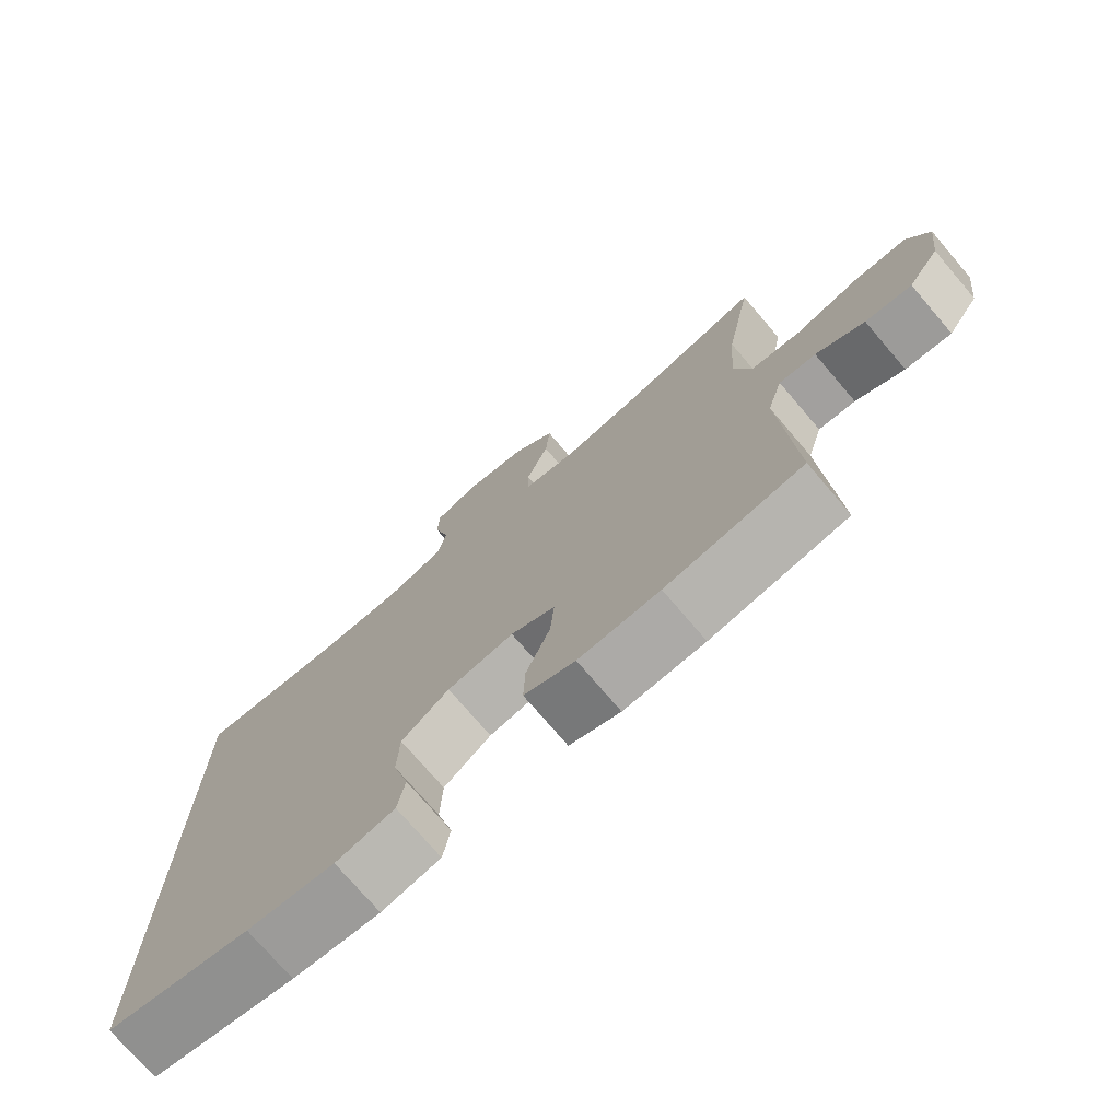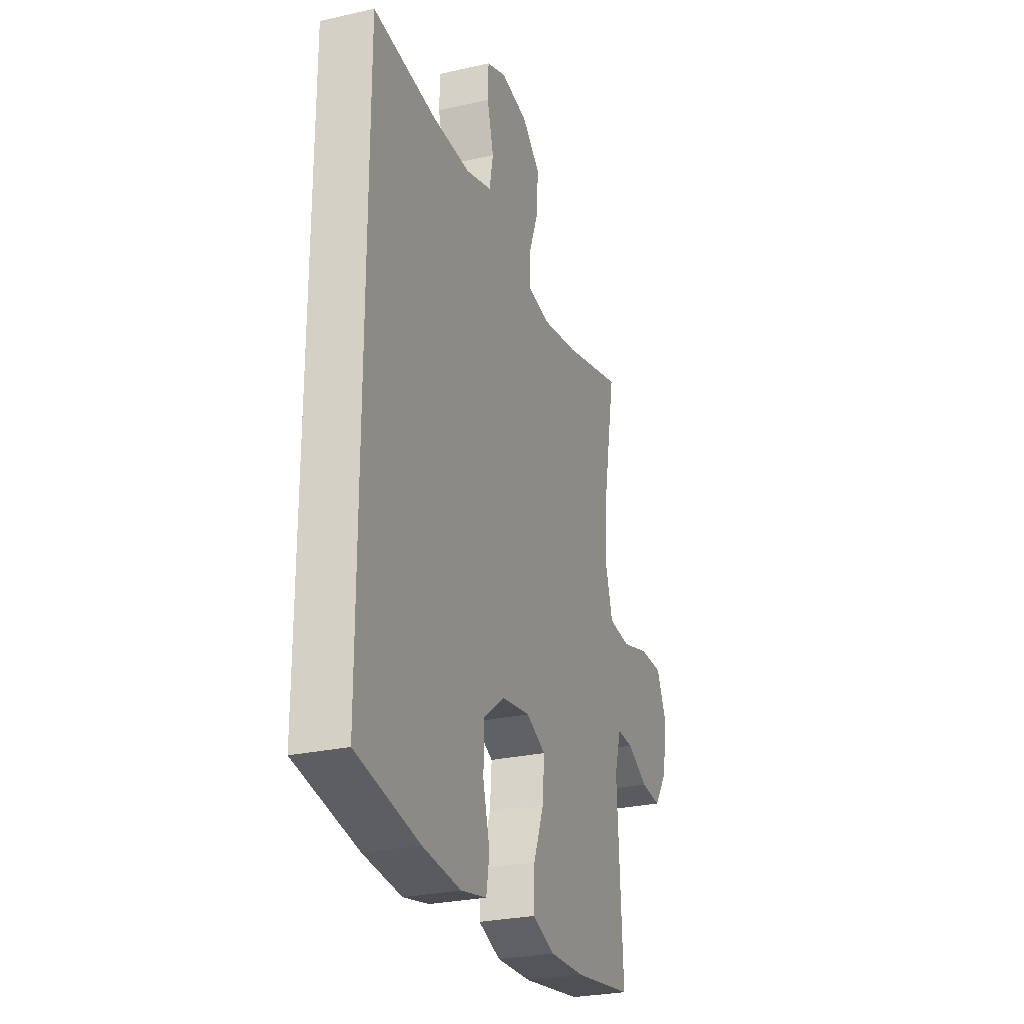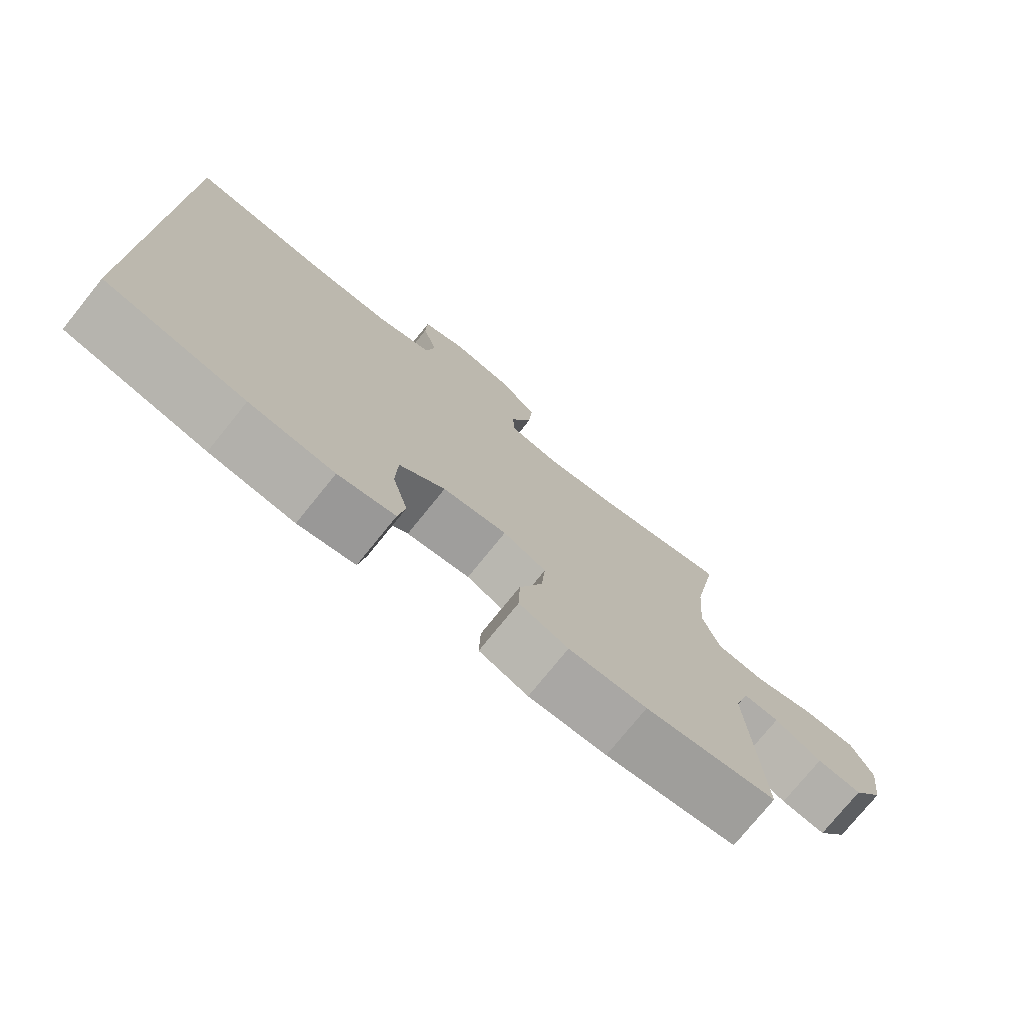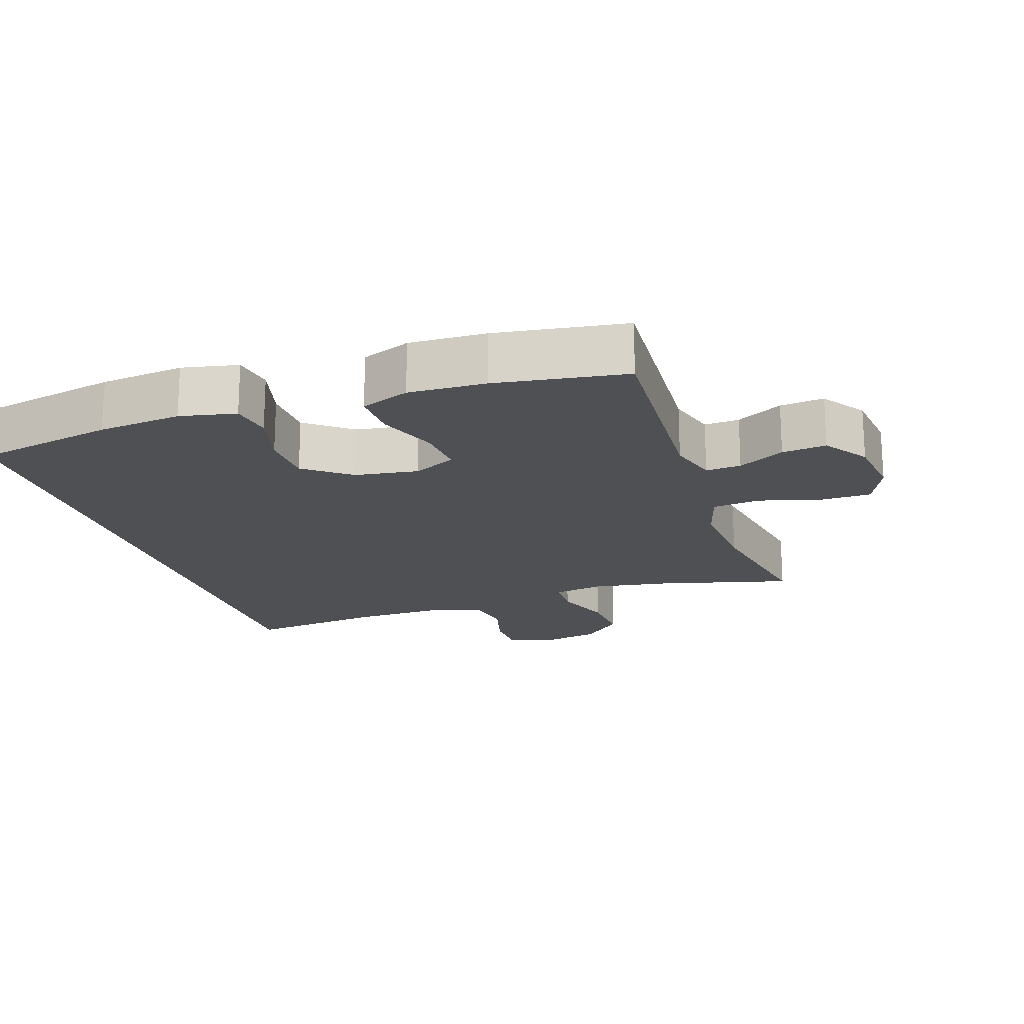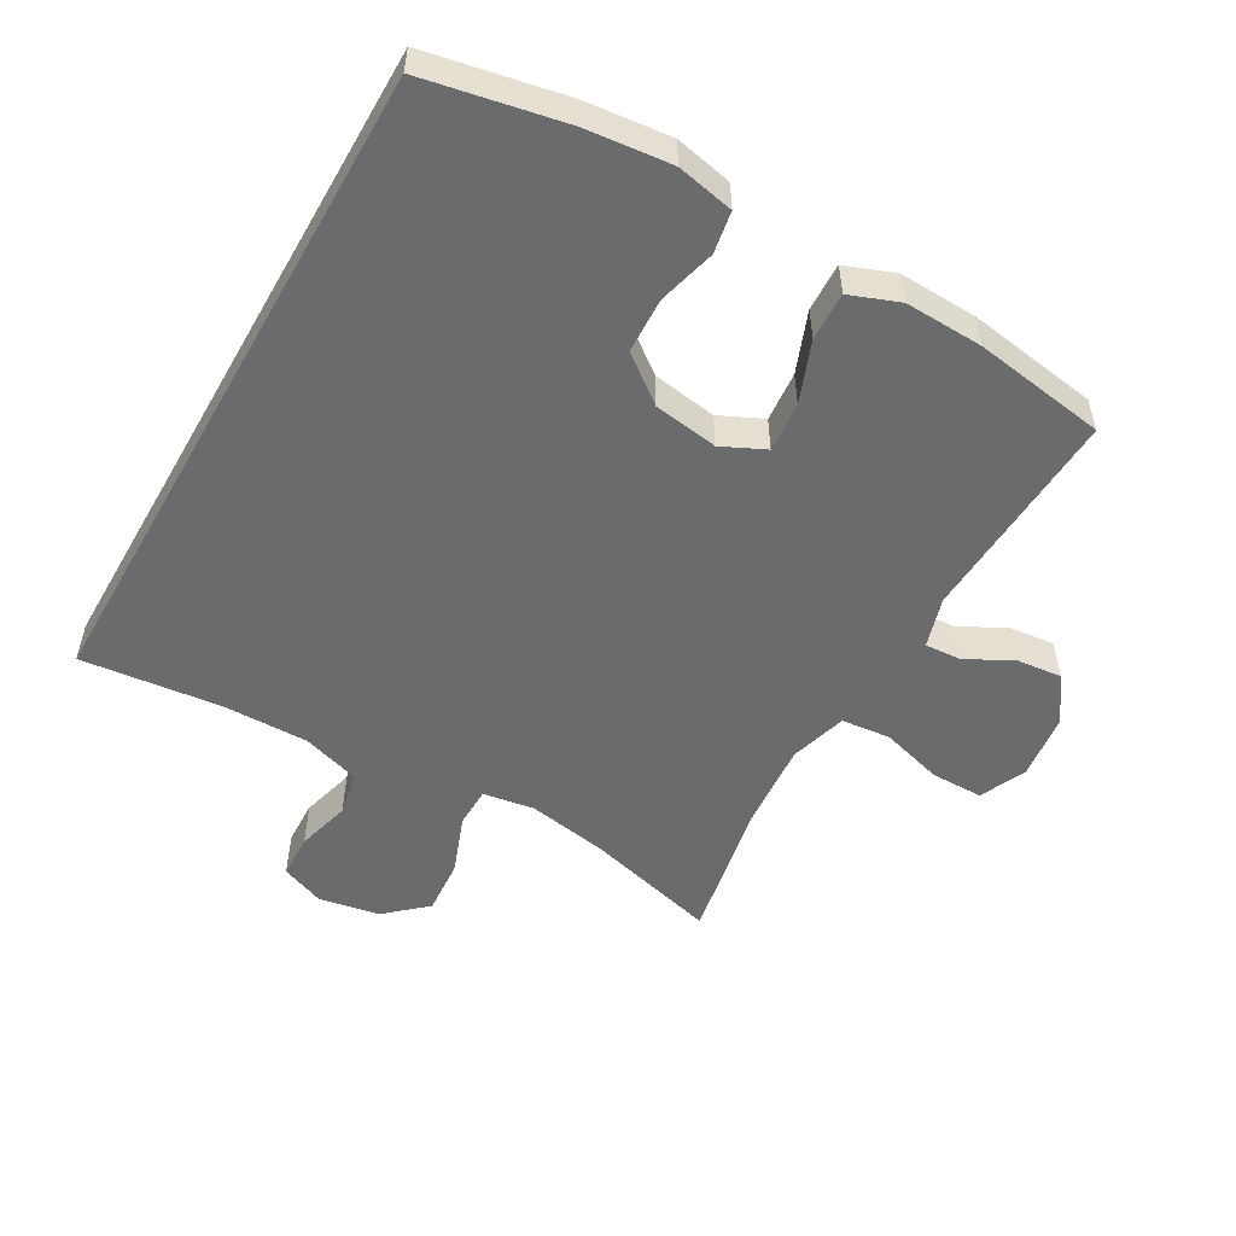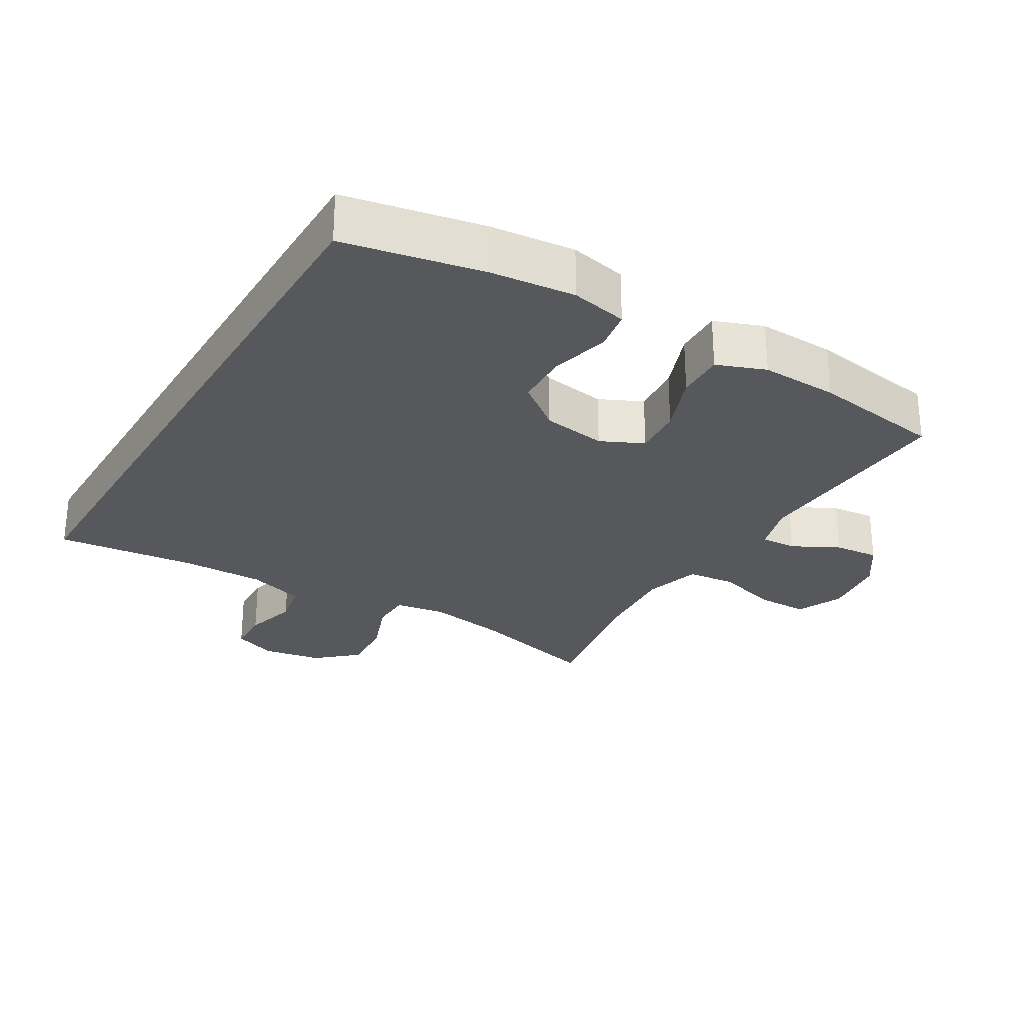
<metadata>
{"format":"obj","ext":"obj","renderer":"f3d","projection":"perspective","resolution":1024,"background":"white","views":[{"elev":-74.5,"azim":-139.5,"up":"+Z"},{"elev":-27.0,"azim":109.5,"up":"+Z"},{"elev":-75.8,"azim":141.1,"up":"+Z"},{"elev":-19.1,"azim":-161.6,"up":"+Y"},{"elev":-53.2,"azim":150.3,"up":"+Y"},{"elev":-27.8,"azim":149.1,"up":"+Y"}]}
</metadata>
<code>
o path288
v -0.2736 0.0375 -0.5505
v -0.1551 0.0375 -0.5548
v -0.08046 0.0375 -0.5263
v -0.08252 0.0375 -0.4533
v -0.1178 0.0375 -0.3614
v -0.1238 0.0375 -0.2859
v -0.05843 0.0375 -0.255
v 0.03915 0.0375 -0.2695
v 0.1093 0.0375 -0.3234
v 0.1123 0.0375 -0.4068
v 0.08883 0.0375 -0.4944
v 0.09954 0.0375 -0.5575
v 0.1862 0.0375 -0.5755
v 0.3149 0.0375 -0.5622
v 0.528 0.0375 -0.5201
v 0.528 0.0375 0.4816
v 0.3158 0.0375 0.458
v 0.1872 0.0375 0.4565
v 0.09981 0.0375 0.4837
v 0.08722 0.0375 0.5496
v 0.1092 0.0375 0.6314
v 0.1071 0.0375 0.6977
v 0.04145 0.0375 0.7235
v -0.05041 0.0375 0.707
v -0.1118 0.0375 0.6525
v -0.1057 0.0375 0.5686
v -0.07301 0.0375 0.4812
v -0.07438 0.0375 0.4207
v -0.1517 0.0375 0.4083
v -0.2719 0.0375 0.4286
v -0.4739 0.0375 0.4816
v -0.4343 0.0375 0.2658
v -0.4247 0.0375 0.1361
v -0.4501 0.0375 0.05012
v -0.5241 0.0375 0.04233
v -0.6191 0.0375 0.06948
v -0.6974 0.0375 0.06885
v -0.7293 0.0375 -0.001523
v -0.7171 0.0375 -0.1007
v -0.671 0.0375 -0.1671
v -0.6029 0.0375 -0.1601
v -0.5316 0.0375 -0.1228
v -0.4775 0.0375 -0.1196
v -0.4551 0.0375 -0.1951
v -0.4739 0.0375 -0.5201
v -0.2736 -0.0375 -0.5505
v -0.1551 -0.0375 -0.5548
v -0.08046 -0.0375 -0.5263
v -0.08252 -0.0375 -0.4533
v -0.1178 -0.0375 -0.3614
v -0.1238 -0.0375 -0.2859
v -0.05843 -0.0375 -0.255
v 0.03915 -0.0375 -0.2695
v 0.1093 -0.0375 -0.3234
v 0.1123 -0.0375 -0.4068
v 0.08883 -0.0375 -0.4944
v 0.09954 -0.0375 -0.5575
v 0.1862 -0.0375 -0.5755
v 0.3149 -0.0375 -0.5622
v 0.528 -0.0375 -0.5201
v 0.528 -0.0375 0.4816
v 0.3158 -0.0375 0.458
v 0.1872 -0.0375 0.4565
v 0.09981 -0.0375 0.4837
v 0.08722 -0.0375 0.5496
v 0.1092 -0.0375 0.6314
v 0.1071 -0.0375 0.6977
v 0.04145 -0.0375 0.7235
v -0.05041 -0.0375 0.707
v -0.1118 -0.0375 0.6525
v -0.1057 -0.0375 0.5686
v -0.07301 -0.0375 0.4812
v -0.07438 -0.0375 0.4207
v -0.1517 -0.0375 0.4083
v -0.2719 -0.0375 0.4286
v -0.4739 -0.0375 0.4816
v -0.4343 -0.0375 0.2658
v -0.4247 -0.0375 0.1361
v -0.4501 -0.0375 0.05012
v -0.5241 -0.0375 0.04233
v -0.6191 -0.0375 0.06948
v -0.6974 -0.0375 0.06885
v -0.7293 -0.0375 -0.001523
v -0.7171 -0.0375 -0.1007
v -0.671 -0.0375 -0.1671
v -0.6029 -0.0375 -0.1601
v -0.5316 -0.0375 -0.1228
v -0.4775 -0.0375 -0.1196
v -0.4551 -0.0375 -0.1951
v -0.4739 -0.0375 -0.5201
v 0.09954 0.0375 -0.5575
v 0.09954 0.0375 -0.5575
v 0.1862 0.0375 -0.5755
v 0.3149 0.0375 -0.5622
v 0.08883 0.0375 -0.4944
v -0.2736 0.0375 -0.5505
v -0.1551 0.0375 -0.5548
v -0.08046 0.0375 -0.5263
v -0.08046 0.0375 -0.5263
v -0.08252 0.0375 -0.4533
v 0.528 0.0375 -0.5201
v 0.528 0.0375 -0.5201
v -0.4739 0.0375 -0.5201
v -0.4739 0.0375 -0.5201
v 0.528 0.0375 0.4816
v 0.528 0.0375 0.4816
v 0.1123 0.0375 -0.4068
v -0.1178 0.0375 -0.3614
v 0.1093 0.0375 -0.3234
v -0.1238 0.0375 -0.2859
v -0.1238 0.0375 -0.2859
v 0.03915 0.0375 -0.2695
v -0.4551 0.0375 -0.1951
v -0.05843 0.0375 -0.255
v -0.4775 0.0375 -0.1196
v -0.4775 0.0375 -0.1196
v -0.7171 0.0375 -0.1007
v -0.671 0.0375 -0.1671
v -0.671 0.0375 -0.1671
v -0.6029 0.0375 -0.1601
v -0.5316 0.0375 -0.1228
v -0.7293 0.0375 -0.001523
v -0.6974 0.0375 0.06885
v -0.6974 0.0375 0.06885
v -0.4501 0.0375 0.05012
v -0.4501 0.0375 0.05012
v -0.5241 0.0375 0.04233
v -0.6191 0.0375 0.06948
v -0.4247 0.0375 0.1361
v -0.4343 0.0375 0.2658
v -0.4739 0.0375 0.4816
v -0.4739 0.0375 0.4816
v -0.2719 0.0375 0.4286
v -0.1517 0.0375 0.4083
v -0.07438 0.0375 0.4207
v -0.07438 0.0375 0.4207
v 0.3158 0.0375 0.458
v -0.07301 0.0375 0.4812
v 0.1872 0.0375 0.4565
v 0.09981 0.0375 0.4837
v 0.09981 0.0375 0.4837
v -0.1057 0.0375 0.5686
v 0.08722 0.0375 0.5496
v 0.1092 0.0375 0.6314
v -0.1118 0.0375 0.6525
v 0.1071 0.0375 0.6977
v 0.1071 0.0375 0.6977
v -0.05041 0.0375 0.707
v 0.04145 0.0375 0.7235
v 0.09954 -0.0375 -0.5575
v 0.09954 -0.0375 -0.5575
v 0.1862 -0.0375 -0.5755
v 0.3149 -0.0375 -0.5622
v 0.08883 -0.0375 -0.4944
v -0.2736 -0.0375 -0.5505
v -0.1551 -0.0375 -0.5548
v -0.08046 -0.0375 -0.5263
v -0.08046 -0.0375 -0.5263
v -0.08252 -0.0375 -0.4533
v 0.528 -0.0375 -0.5201
v 0.528 -0.0375 -0.5201
v -0.4739 -0.0375 -0.5201
v -0.4739 -0.0375 -0.5201
v 0.528 -0.0375 0.4816
v 0.528 -0.0375 0.4816
v 0.1123 -0.0375 -0.4068
v -0.1178 -0.0375 -0.3614
v 0.1093 -0.0375 -0.3234
v -0.1238 -0.0375 -0.2859
v -0.1238 -0.0375 -0.2859
v 0.03915 -0.0375 -0.2695
v -0.4551 -0.0375 -0.1951
v -0.05843 -0.0375 -0.255
v -0.4775 -0.0375 -0.1196
v -0.4775 -0.0375 -0.1196
v -0.7171 -0.0375 -0.1007
v -0.671 -0.0375 -0.1671
v -0.671 -0.0375 -0.1671
v -0.6029 -0.0375 -0.1601
v -0.5316 -0.0375 -0.1228
v -0.7293 -0.0375 -0.001523
v -0.6974 -0.0375 0.06885
v -0.6974 -0.0375 0.06885
v -0.4501 -0.0375 0.05012
v -0.4501 -0.0375 0.05012
v -0.5241 -0.0375 0.04233
v -0.6191 -0.0375 0.06948
v -0.4247 -0.0375 0.1361
v -0.4343 -0.0375 0.2658
v -0.4739 -0.0375 0.4816
v -0.4739 -0.0375 0.4816
v -0.2719 -0.0375 0.4286
v -0.1517 -0.0375 0.4083
v -0.07438 -0.0375 0.4207
v -0.07438 -0.0375 0.4207
v 0.3158 -0.0375 0.458
v -0.07301 -0.0375 0.4812
v 0.1872 -0.0375 0.4565
v 0.09981 -0.0375 0.4837
v 0.09981 -0.0375 0.4837
v -0.1057 -0.0375 0.5686
v 0.08722 -0.0375 0.5496
v 0.1092 -0.0375 0.6314
v -0.1118 -0.0375 0.6525
v 0.1071 -0.0375 0.6977
v 0.1071 -0.0375 0.6977
v -0.05041 -0.0375 0.707
v 0.04145 -0.0375 0.7235
f 152 154 150
f 192 189 193
f 167 155 156
f 153 168 166
f 166 154 152
f 159 156 157
f 202 197 199
f 160 168 153
f 198 171 196
f 196 168 164
f 193 188 173
f 169 174 172
f 202 207 201
f 208 207 203
f 169 184 174
f 153 166 152
f 197 202 201
f 167 156 159
f 188 184 173
f 189 192 190
f 173 184 169
f 203 207 202
f 194 193 173
f 169 172 167
f 188 193 189
f 205 208 203
f 204 201 207
f 176 180 187
f 180 176 179
f 171 194 173
f 186 174 184
f 179 176 177
f 155 172 162
f 198 194 171
f 155 167 172
f 187 180 186
f 196 171 168
f 199 197 194
f 199 194 198
f 182 181 187
f 181 176 187
f 186 180 174
f 164 168 160
f 92 13 58 151
f 13 14 59 58
f 11 12 57 56
f 1 2 47 46
f 2 99 158 47
f 3 4 49 48
f 14 102 161 59
f 104 1 46 163
f 15 106 165 60
f 10 11 56 55
f 4 5 50 49
f 9 10 55 54
f 5 111 170 50
f 8 9 54 53
f 44 45 90 89
f 6 7 52 51
f 7 8 53 52
f 116 44 89 175
f 39 119 178 84
f 40 41 86 85
f 41 42 87 86
f 42 43 88 87
f 38 39 84 83
f 124 38 83 183
f 126 35 80 185
f 36 37 82 81
f 35 36 81 80
f 33 34 79 78
f 32 33 78 77
f 132 32 77 191
f 30 31 76 75
f 29 30 75 74
f 136 29 74 195
f 16 17 62 61
f 27 28 73 72
f 17 18 63 62
f 18 141 200 63
f 26 27 72 71
f 19 20 65 64
f 20 21 66 65
f 25 26 71 70
f 21 147 206 66
f 24 25 70 69
f 23 24 69 68
f 22 23 68 67
f 93 91 95
f 133 134 130
f 108 97 96
f 94 107 109
f 107 93 95
f 100 98 97
f 143 140 138
f 101 94 109
f 139 137 112
f 137 105 109
f 134 114 129
f 110 113 115
f 143 142 148
f 149 144 148
f 110 115 125
f 94 93 107
f 138 142 143
f 108 100 97
f 129 114 125
f 130 131 133
f 114 110 125
f 144 143 148
f 135 114 134
f 110 108 113
f 129 130 134
f 146 144 149
f 145 148 142
f 117 128 121
f 121 120 117
f 112 114 135
f 127 125 115
f 120 118 117
f 96 103 113
f 139 112 135
f 96 113 108
f 128 127 121
f 137 109 112
f 140 135 138
f 140 139 135
f 123 128 122
f 122 128 117
f 127 115 121
f 105 101 109

</code>
